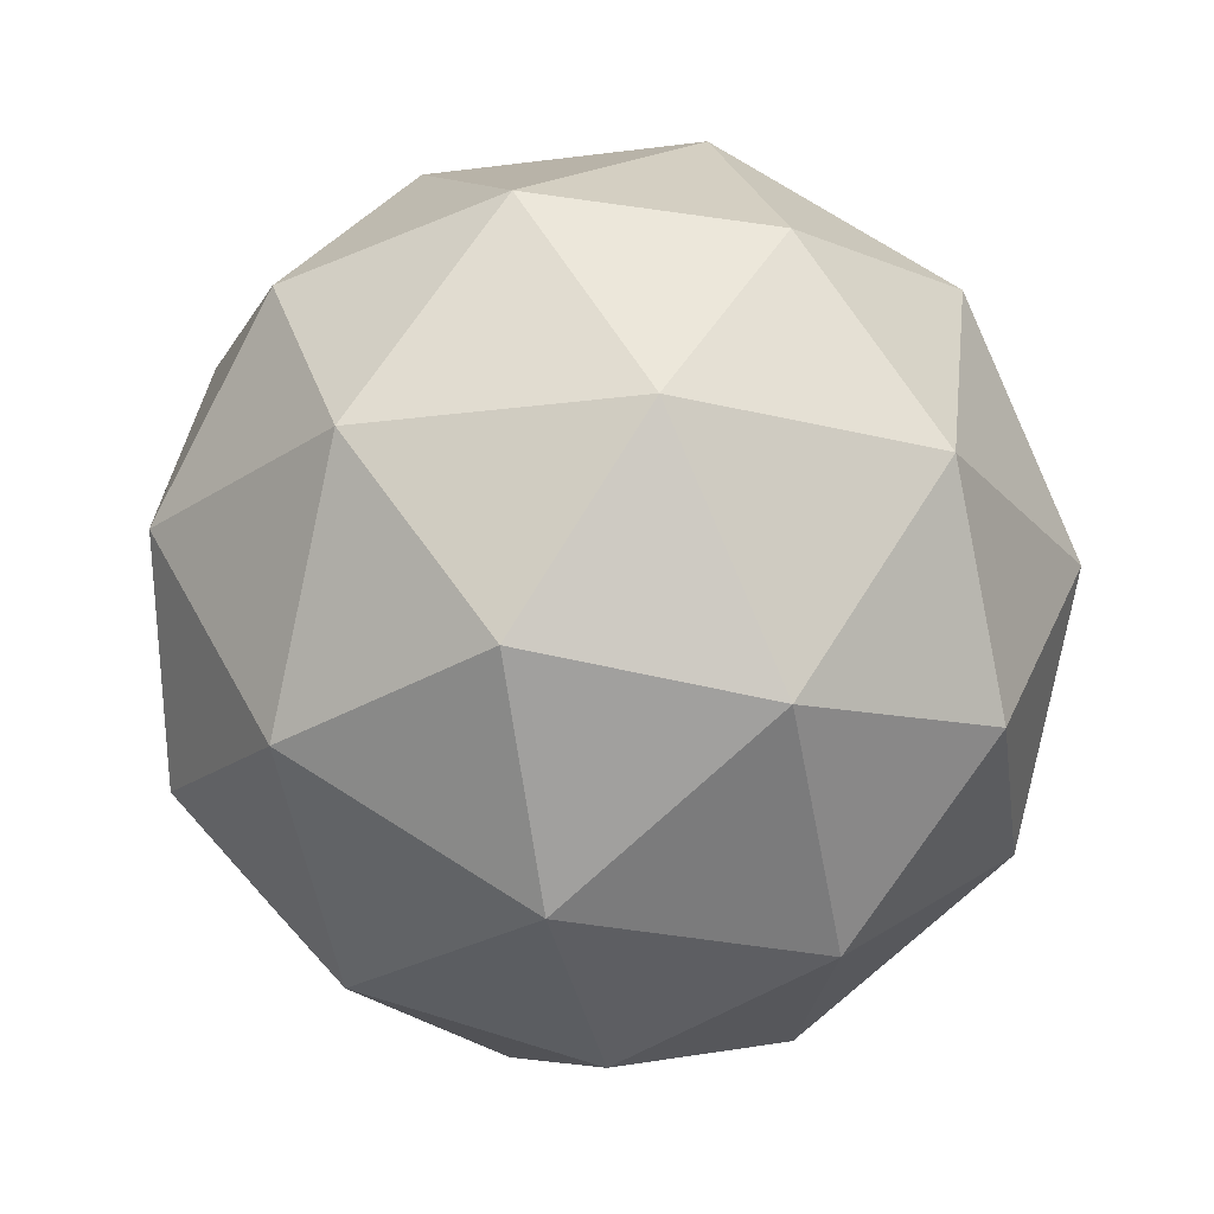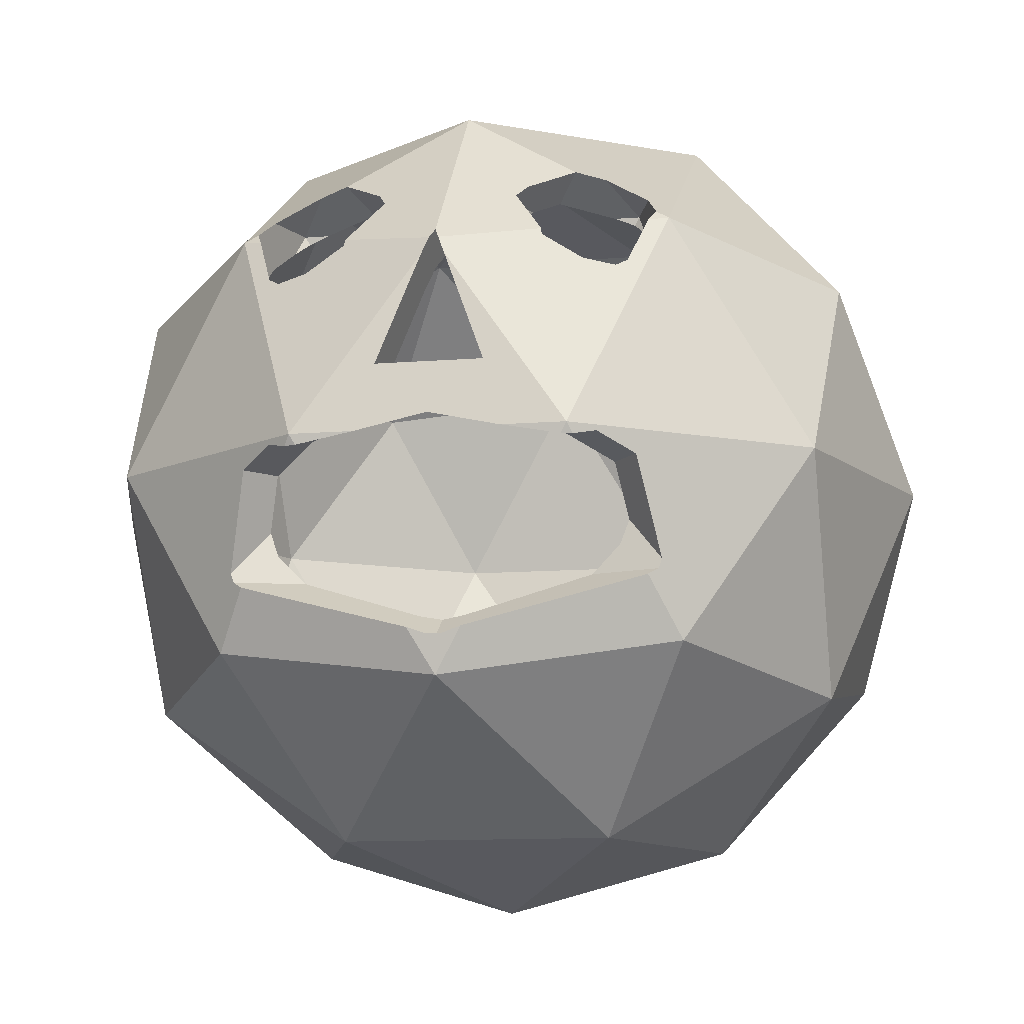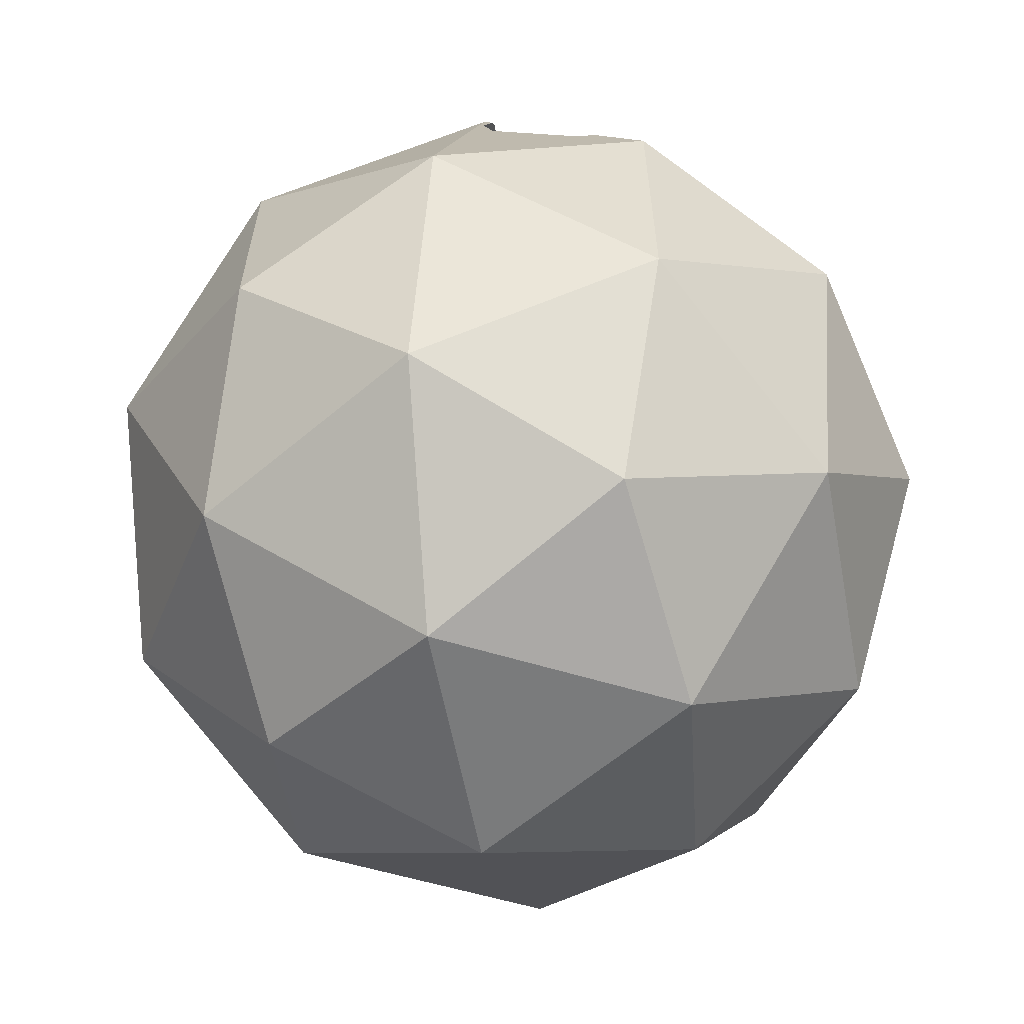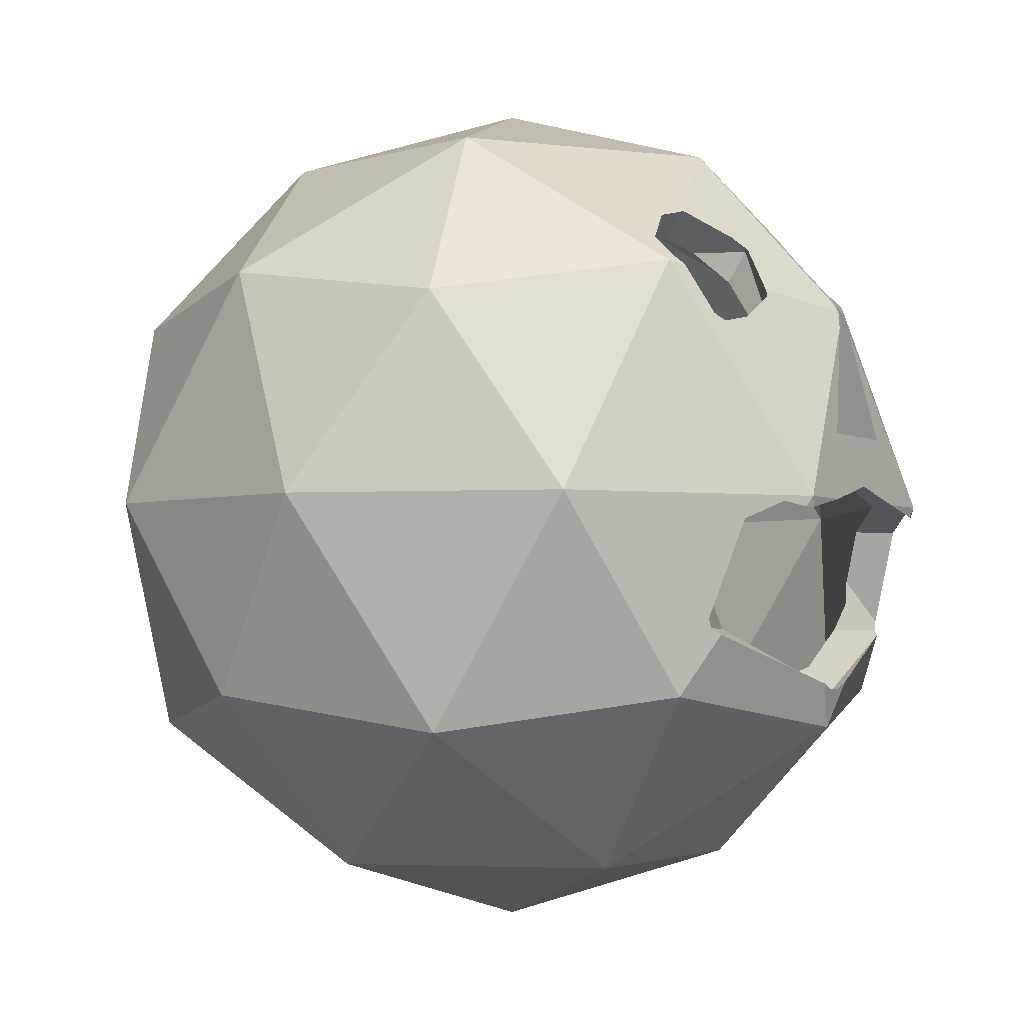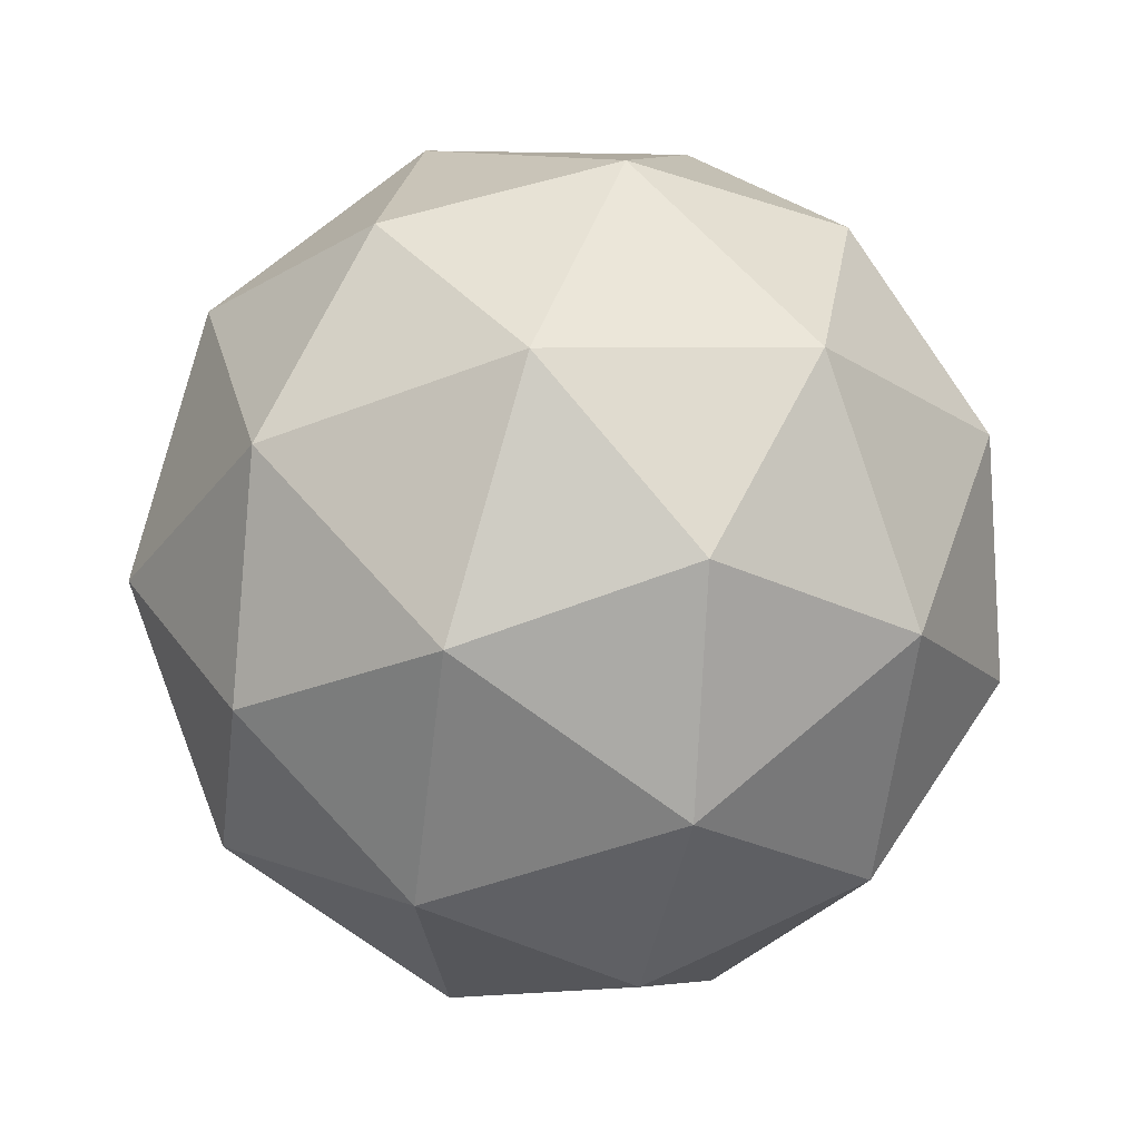
<metadata>
{"format":"obj","ext":"obj","renderer":"f3d","projection":"perspective","resolution":1024,"background":"white","views":[{"elev":-23.1,"azim":120.5,"up":"+Y"},{"elev":-11.3,"azim":11.3,"up":"+Y"},{"elev":-20.8,"azim":-76.9,"up":"+Z"},{"elev":-2.8,"azim":-60.3,"up":"+Y"},{"elev":-69.6,"azim":-37.3,"up":"+Z"}]}
</metadata>
<code>
v 0 -0.25 0
v -0.309 -0.1007 0.4253
v -0.5 -0.1007 -0.1625
v -0 -0.1007 -0.5257
v 0.309 -0.1007 0.4253
v -0.809 0.2243 0.2629
v 0.5 -0.1007 -0.1625
v -0.5 0.2243 -0.6882
v 0 0.2243 0.8506
v -0.8506 0.3028 -0.2764
v -0.5257 0.3028 0.7236
v 0.5 0.2243 -0.6882
v -0 0.3028 -0.8944
v 0.5257 0.3028 0.7236
v 0.809 0.2243 0.2629
v -1 0.75 0
v -0.809 0.75 0.5878
v 0.8506 0.3028 -0.2764
v -0.309 0.75 -0.9511
v -0.809 0.75 -0.5878
v 0.06076 0.3276 0.8704
v -0.06076 0.3276 0.8704
v -0.4431 0.6965 0.8452
v 0.809 0.75 -0.5878
v 0.309 0.75 -0.9511
v 0.4492 0.4372 0.7954
v 0.01836 0.3129 0.8676
v 0.809 0.75 0.5878
v -0.01836 0.3129 0.8676
v -0.4492 0.4372 0.7954
v 1 0.75 -0
v -0.809 1.276 -0.2629
v -0.8506 1.197 0.2764
v -0.3668 0.7377 0.9072
v -0.4884 0.4754 0.7777
v -0 1.276 -0.8506
v -0.5257 1.197 -0.7236
v 0 0.304 0.8569
v 0.459 0.4404 0.7936
v 0.4431 0.6965 0.8452
v -0.459 0.4404 0.7936
v -0.5 1.276 0.6882
v -0.3851 0.6965 0.7699
v -0.309 0.75 0.9511
v -0.4102 0.5737 0.7324
v -0.4806 0.454 0.78
v 0.809 1.276 -0.2629
v 0.5257 1.197 -0.7236
v 0.294 0.443 0.7392
v 0.4806 0.454 0.78
v 0.3668 0.7377 0.9072
v 0.4884 0.4754 0.7777
v 0.8506 1.197 0.2764
v -0.294 0.443 0.7392
v -0.309 1.601 -0.4253
v -0.5 1.601 0.1625
v -0.2858 0.75 0.8503
v -0.3207 0.7259 0.9388
v -0.4732 0.3475 0.6512
v -0.3903 0.5186 0.7382
v 0.309 1.601 -0.4253
v 0.3277 0.454 0.7332
v 0.05152 0.3645 0.7823
v 0.309 0.75 0.9511
v 0.3851 0.6965 0.7699
v 0.4102 0.5737 0.7324
v 0.5 1.276 0.6882
v -0.3277 0.454 0.7332
v -0.05152 0.3645 0.7823
v -0.4162 1.161 0.7606
v -0.4442 1.339 0.6256
v -0.2793 0.7532 0.8544
v -0.7281 0.75 0.529
v -0.295 0.7261 0.9465
v 0.5 1.601 0.1625
v 0.4732 0.3475 0.6512
v 0 0.3551 0.7805
v 0 0.2768 0.7656
v 0.3903 0.5186 0.7382
v 0.3207 0.7259 0.9388
v 0.2858 0.75 0.8503
v -0.3909 1.146 0.7751
v -0.4555 1.269 0.7065
v -0.3419 1.406 0.5924
v -0.4701 1.295 0.6781
v -0.2747 0.755 0.8553
v -0.4196 1.14 0.6612
v -0.4596 1.161 0.6272
v -0.1633 0.75 0.9511
v -0.7281 0.2768 0.2366
v 0 1.75 0
v 0.4162 1.161 0.7606
v 0.295 0.7261 0.9465
v 0.2793 0.7532 0.8544
v 0.7281 0.75 0.529
v 0.4442 1.339 0.6256
v -0.012 1.196 0.8908
v -0.02592 1.16 0.8992
v -0.3409 1.093 0.7063
v -0.4673 1.182 0.6166
v -0.47 1.295 0.6784
v -0.4051 1.339 0.5053
v 0 1.601 0.5257
v -0.45 1.245 0.5847
v 0 0.8464 0.8569
v 0 0.7866 0.9464
v -0.2781 -0.01559 0.3828
v -0.9 0.75 0
v 0.2781 -0.01559 0.3828
v 0.3909 1.146 0.7751
v 0.4555 1.269 0.7065
v 0.1633 0.75 0.9511
v 0.2747 0.755 0.8553
v 0.4196 1.14 0.6612
v 0.4596 1.161 0.6272
v 0.7281 0.2768 0.2366
v 0.3419 1.406 0.5924
v 0.4701 1.295 0.6781
v -0.01192 1.196 0.8907
v -0.32 1.161 0.7947
v 0 0.9041 0.9315
v -0.1218 0.9041 0.9315
v -0.47 1.189 0.6129
v -0.3481 1.339 0.5053
v -0.4228 1.291 0.5296
v -0.2741 1.423 0.6144
v -0.4616 1.221 0.6057
v -0.02054 0.8366 0.845
v -0.03866 1.097 0.8121
v -0.01821 1.149 0.7997
v -0.45 -0.01559 -0.1462
v -0.7656 0.3475 -0.2487
v -0.7656 1.152 0.2487
v 0.02592 1.16 0.8992
v 0.012 1.196 0.8908
v 0.3409 1.093 0.7063
v 0.4673 1.182 0.6166
v 0.47 1.295 0.6784
v 0.9 0.75 -0
v 0.4051 1.339 0.5053
v 0.45 1.245 0.5847
v -0.011 1.198 0.8902
v -0.2287 1.218 0.8057
v 0.1218 0.9041 0.9315
v -0.2386 1.115 0.7346
v -0.4701 1.189 0.6125
v -0.2241 1.37 0.5456
v -0.3942 1.321 0.5017
v -0.2739 1.423 0.6147
v -0.45 1.516 0.1462
v -0.1218 0.8749 0.8401
v -0.01805 0.8749 0.8401
v 0.02054 0.8366 0.845
v -0.01809 1.15 0.7996
v 0 -0.15 0
v -0.7281 0.75 -0.529
v -0.7281 1.223 -0.2366
v 0.45 -0.01559 -0.1462
v 0.32 1.161 0.7947
v 0.01192 1.196 0.8907
v 0.47 1.189 0.6129
v 0.01821 1.149 0.7997
v 0.03866 1.097 0.8121
v 0.7656 1.152 0.2487
v 0.7656 0.3475 -0.2487
v 0.2741 1.423 0.6144
v 0.4228 1.291 0.5296
v 0.3481 1.339 0.5053
v 0.4616 1.221 0.6057
v -0.01073 1.199 0.89
v -0.2268 1.233 0.8009
v -0.1949 1.161 0.7947
v 0 1.516 0.4732
v -0.2239 1.37 0.5459
v -0.1749 1.369 0.6906
v 0.01805 0.8749 0.8401
v -0.1769 1.161 0.7394
v -0.01669 1.153 0.7988
v -0 -0.01559 -0.4732
v -0.45 0.2768 -0.6194
v 0.2287 1.218 0.8057
v 0.011 1.198 0.8902
v 0.2386 1.115 0.7346
v 0.4701 1.189 0.6125
v 0.1218 0.8749 0.8401
v 0.01809 1.15 0.7996
v 0.7281 1.223 -0.2366
v 0.7281 0.75 -0.529
v 0.2241 1.37 0.5456
v 0.2739 1.423 0.6147
v 0.3942 1.321 0.5017
v 0.45 1.516 0.1462
v -0.008115 1.205 0.8854
v -0.1542 1.339 0.723
v -0.1299 1.339 0.7053
v -0.1875 1.35 0.5738
v 0 1.223 0.8712
v -0.007967 1.205 0.8851
v -0.2781 1.516 -0.3828
v -0.1714 1.179 0.7343
v -0.01601 1.155 0.7984
v -0.2781 0.75 -0.856
v -0.4732 1.152 -0.6512
v 0.45 0.2768 -0.6194
v 0.1949 1.161 0.7947
v 0.2268 1.233 0.8009
v 0.01073 1.199 0.89
v 0.01669 1.153 0.7988
v 0.1769 1.161 0.7394
v 0.2239 1.37 0.5459
v 0.1749 1.369 0.6906
v 0 1.65 0
v -0.1676 1.339 0.589
v 0.007967 1.205 0.8851
v -0.1299 1.27 0.6625
v -0.01216 1.164 0.7916
v -0 0.3475 -0.805
v 0.1299 1.339 0.7053
v 0.1542 1.339 0.723
v 0.008115 1.205 0.8854
v 0.01601 1.155 0.7984
v 0.1714 1.179 0.7343
v 0.4732 1.152 -0.6512
v 0.2781 1.516 -0.3828
v 0.2781 0.75 -0.856
v 0.1875 1.35 0.5738
v -0.0114 1.165 0.7903
v 0 1.19 0.7703
v -0 1.223 -0.7656
v 0.01216 1.164 0.7916
v 0.1299 1.27 0.6625
v 0.1676 1.339 0.589
v 0.0114 1.165 0.7903
f 1 2 3
f 1 3 4
f 2 1 5
f 3 2 6
f 1 4 7
f 4 3 8
f 9 2 5
f 1 7 5
f 3 6 10
f 2 11 6
f 7 4 12
f 4 8 13
f 3 10 8
f 9 5 14
f 11 2 9
f 5 7 15
f 10 6 16
f 6 11 17
f 7 12 18
f 4 13 12
f 13 8 19
f 8 10 20
f 14 39 26
f 5 15 14
f 11 9 22
f 7 18 15
f 10 16 20
f 16 6 17
f 17 35 23
f 18 12 24
f 12 13 25
f 13 19 25
f 19 8 20
f 14 15 28
f 29 22 9
f 15 18 31
f 20 16 32
f 16 17 33
f 18 24 31
f 24 12 25
f 25 19 36
f 19 20 37
f 27 21 26
f 28 40 52
f 28 15 31
f 30 22 29
f 20 32 37
f 16 33 32
f 17 42 33
f 57 72 34
f 43 23 35
f 31 24 47
f 24 25 48
f 25 36 48
f 19 37 36
f 38 26 49
f 29 27 38
f 26 39 50
f 28 31 53
f 38 77 69
f 30 54 68
f 37 32 55
f 32 33 56
f 17 44 42
f 33 42 56
f 45 60 59
f 60 45 35
f 31 47 53
f 24 48 47
f 48 36 61
f 36 37 55
f 51 113 94
f 52 40 65
f 28 53 67
f 44 82 70
f 71 84 56
f 105 106 89
f 74 44 58
f 53 47 75
f 47 48 61
f 61 36 55
f 62 79 76
f 64 28 67
f 65 81 95
f 79 62 50
f 67 53 75
f 54 69 78
f 88 87 73
f 44 74 89
f 90 73 59
f 61 55 91
f 77 63 78
f 64 92 110
f 80 64 93
f 51 80 93
f 55 56 91
f 70 82 99
f 100 83 70
f 42 83 101
f 84 71 102
f 106 121 122
f 107 90 59
f 108 73 90
f 75 61 91
f 78 76 109
f 93 64 112
f 76 95 116
f 59 78 107
f 56 103 91
f 119 120 82
f 85 104 71
f 72 87 99
f 131 90 107
f 132 108 90
f 108 133 73
f 103 75 91
f 78 109 107
f 109 76 116
f 92 115 114
f 92 111 137
f 111 67 138
f 163 162 136
f 137 161 95
f 95 139 116
f 96 117 140
f 118 96 141
f 75 117 96
f 142 143 120
f 144 121 106
f 99 82 120
f 123 146 85
f 124 102 148
f 148 102 125
f 84 102 124
f 124 150 147
f 127 133 150
f 86 129 151
f 153 105 128
f 99 145 154
f 133 127 146
f 155 131 107
f 131 132 90
f 132 156 108
f 108 157 133
f 107 109 155
f 109 116 158
f 110 159 160
f 183 205 159
f 161 137 111
f 95 164 139
f 116 139 165
f 117 166 189
f 170 171 143
f 120 143 172
f 196 175 149
f 103 149 175
f 157 150 133
f 153 128 152
f 145 177 178
f 155 179 131
f 131 180 132
f 180 156 132
f 156 157 108
f 155 109 158
f 158 116 165
f 159 181 182
f 185 163 113
f 186 183 136
f 95 161 184
f 139 164 187
f 165 139 188
f 167 140 191
f 191 140 168
f 191 168 192
f 169 141 192
f 194 171 170
f 194 195 172
f 145 172 177
f 75 47 61
f 177 200 201
f 155 158 179
f 179 180 131
f 202 156 180
f 156 203 157
f 158 165 204
f 181 159 205
f 181 206 207
f 208 209 183
f 139 187 188
f 164 192 187
f 165 188 204
f 210 189 166
f 211 190 103
f 175 194 193
f 200 177 172
f 150 212 173
f 196 174 173
f 195 175 196
f 203 199 157
f 199 212 150
f 201 200 215
f 158 204 179
f 179 217 180
f 217 202 180
f 202 203 156
f 207 206 219
f 209 205 183
f 221 222 209
f 188 187 223
f 188 225 204
f 194 175 195
f 173 212 192
f 220 219 211
f 215 195 213
f 229 199 203
f 224 212 199
f 216 215 213
f 179 204 217
f 217 225 202
f 202 229 203
f 206 181 205
f 222 231 218
f 231 222 221
f 188 223 225
f 187 224 223
f 192 212 224
f 204 225 217
f 173 210 226
f 226 211 218
f 211 219 218
f 224 199 229
f 225 229 202
f 232 231 230
f 225 223 229
f 223 224 229
f 232 218 231
f 134 162 163
f 198 201 197
f 121 176 152
f 61 75 47
f 192 224 187
f 150 157 199
f 56 55 32
f 55 32 56
f 9 14 21
f 11 41 46
f 30 11 22
f 14 26 21
f 34 58 44
f 30 41 11
f 34 44 17
f 46 35 11
f 23 34 17
f 38 27 26
f 9 21 27
f 35 17 11
f 9 27 29
f 50 39 14
f 64 80 51
f 52 50 14
f 28 64 51
f 14 28 52
f 28 51 40
f 34 86 105
f 38 30 29
f 34 23 43
f 63 77 38
f 34 43 57
f 72 86 34
f 45 43 35
f 86 128 105
f 41 30 46
f 49 63 38
f 30 38 54
f 62 49 26
f 62 26 50
f 73 57 43
f 38 69 54
f 68 60 46
f 30 68 46
f 73 43 45
f 59 73 45
f 40 51 65
f 105 153 113
f 60 35 46
f 70 83 42
f 51 105 113
f 51 81 65
f 51 94 81
f 66 52 65
f 98 97 82
f 70 42 44
f 44 98 82
f 42 101 85
f 56 126 103
f 85 71 42
f 63 49 78
f 126 149 103
f 84 126 56
f 58 34 74
f 71 56 42
f 105 89 34
f 34 89 74
f 76 79 66
f 66 79 52
f 49 62 76
f 49 76 78
f 95 76 66
f 66 65 95
f 73 123 100
f 59 60 68
f 79 50 52
f 59 54 78
f 72 57 87
f 59 68 54
f 87 57 73
f 73 100 88
f 69 77 78
f 64 110 134
f 67 111 92
f 112 106 105
f 64 67 92
f 87 70 99
f 110 135 134
f 112 51 93
f 122 98 44
f 112 105 51
f 88 100 70
f 87 88 70
f 106 122 89
f 97 119 82
f 85 146 127
f 122 44 89
f 102 71 125
f 85 127 104
f 86 99 129
f 71 104 125
f 110 92 136
f 115 92 137
f 86 72 99
f 99 130 129
f 136 114 94
f 92 114 136
f 115 95 114
f 163 136 113
f 94 114 81
f 136 94 113
f 96 140 167
f 114 95 81
f 115 137 95
f 103 190 166
f 96 167 141
f 118 138 67
f 169 118 141
f 169 184 118
f 96 118 67
f 117 75 166
f 96 67 75
f 64 134 144
f 119 142 120
f 75 103 166
f 120 172 145
f 64 144 112
f 83 100 123
f 144 106 112
f 145 99 120
f 83 123 101
f 126 84 147
f 125 104 150
f 123 85 101
f 173 174 147
f 84 124 147
f 148 125 150
f 104 127 150
f 124 148 150
f 151 152 128
f 150 173 147
f 130 99 154
f 128 86 151
f 146 123 73
f 135 110 160
f 73 133 146
f 159 110 136
f 118 184 161
f 136 183 159
f 140 117 168
f 118 161 138
f 142 170 143
f 161 111 138
f 126 147 174
f 117 189 168
f 176 153 152
f 149 126 174
f 103 175 197
f 196 149 174
f 154 145 178
f 175 198 197
f 160 159 182
f 153 176 185
f 162 186 136
f 113 153 185
f 95 184 164
f 192 189 173
f 192 141 167
f 184 169 164
f 193 194 170
f 192 167 191
f 168 189 192
f 164 169 192
f 189 210 173
f 172 143 171
f 178 177 201
f 171 194 172
f 182 181 207
f 186 208 183
f 190 211 226
f 190 210 166
f 190 226 210
f 198 175 193
f 197 214 211
f 103 197 211
f 215 200 195
f 228 227 213
f 213 195 196
f 200 172 195
f 173 228 213
f 173 213 196
f 216 201 215
f 220 207 219
f 208 221 209
f 214 220 211
f 227 216 213
f 206 205 219
f 230 231 221
f 205 218 219
f 209 222 205
f 173 232 228
f 222 218 205
f 232 226 218
f 233 232 230
f 226 232 173
f 232 233 228
f 228 233 197
f 207 220 214
f 208 134 135
f 182 207 214
f 135 160 214
f 160 182 214
f 221 208 135
f 221 197 230
f 186 134 208
f 163 185 144
f 162 134 186
f 144 134 163
f 221 135 214
f 214 197 221
f 197 233 230
f 151 129 122
f 98 178 97
f 193 170 142
f 98 154 178
f 178 201 97
f 154 98 130
f 121 152 122
f 227 197 216
f 227 228 197
f 142 119 193
f 185 176 144
f 97 201 198
f 197 201 216
f 198 193 97
f 193 119 97
f 98 129 130
f 129 98 122
f 176 121 144
f 152 151 122

</code>
